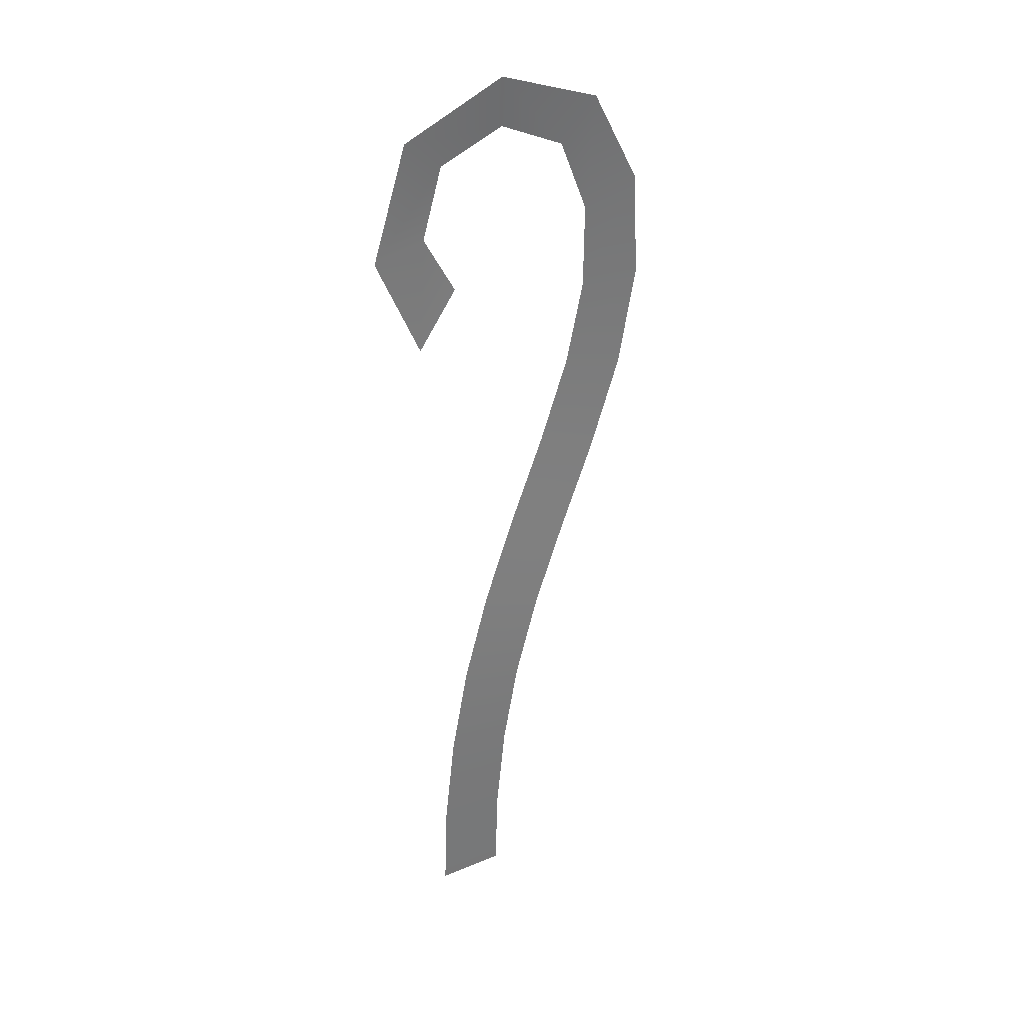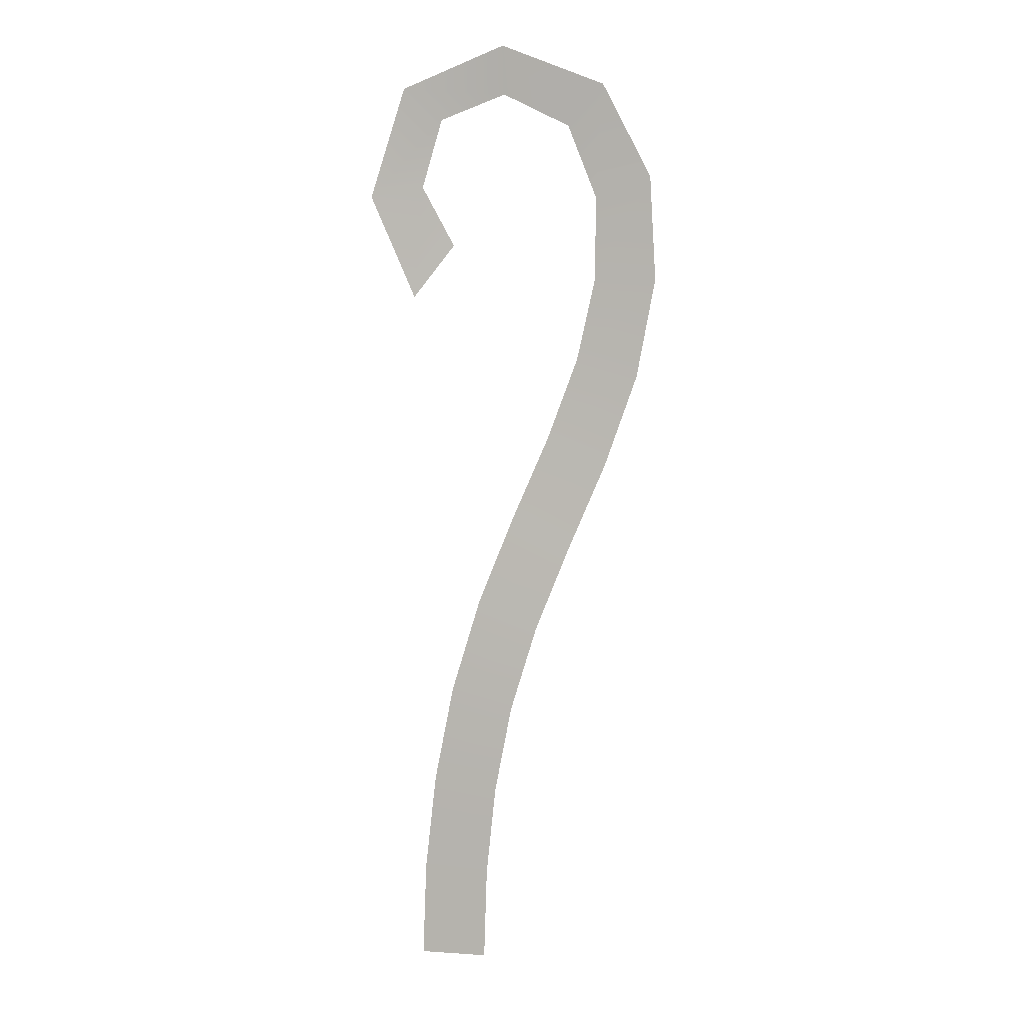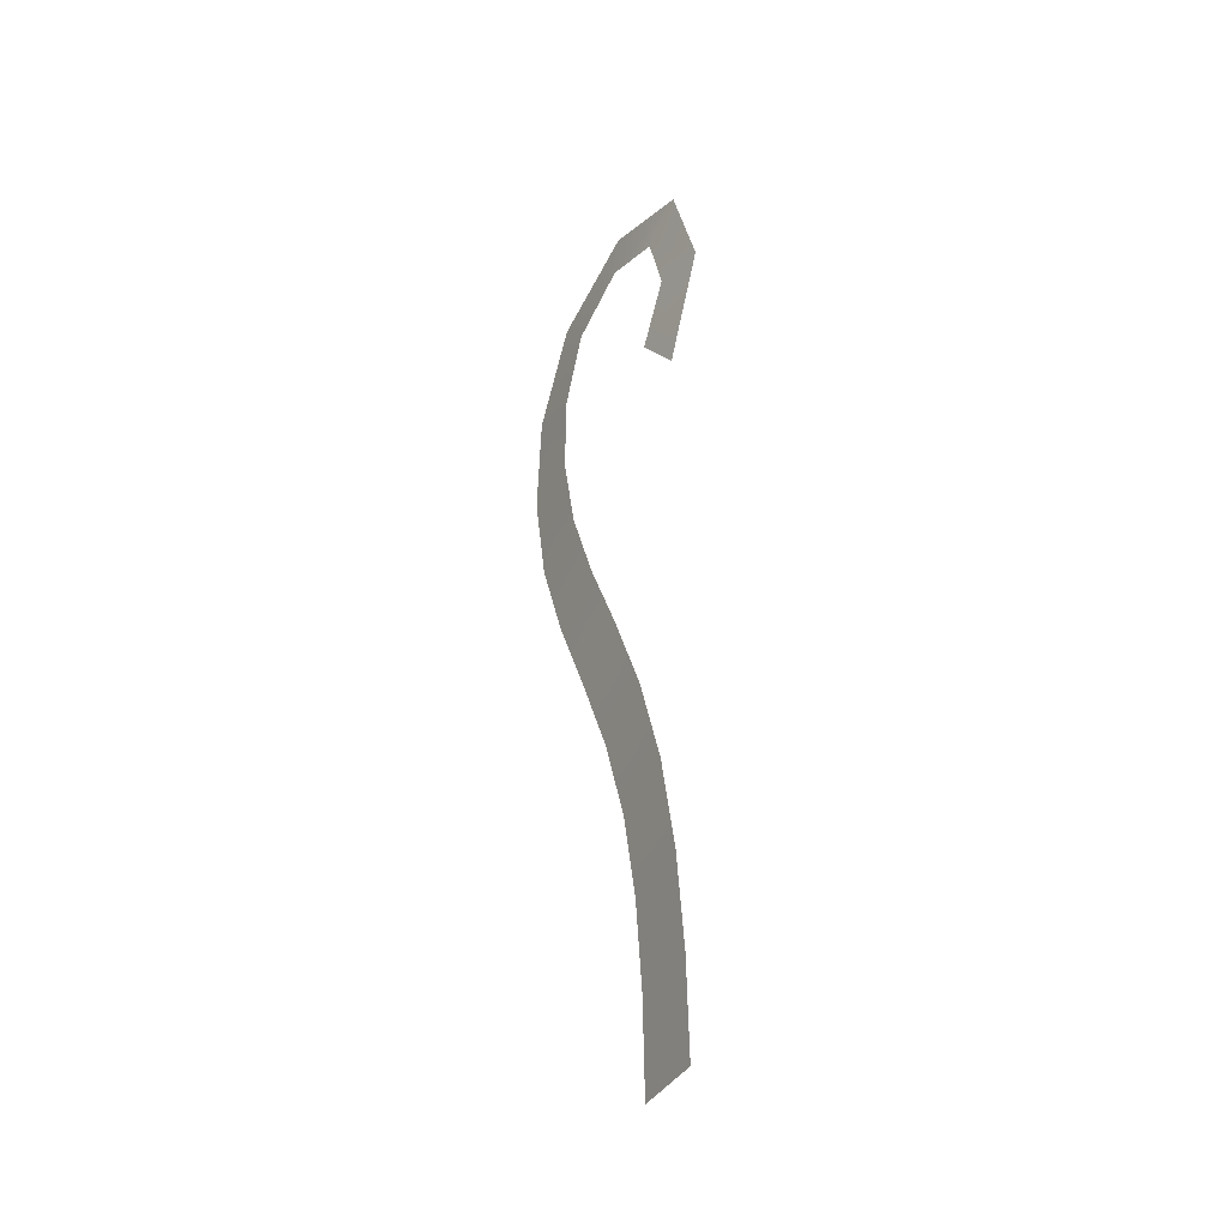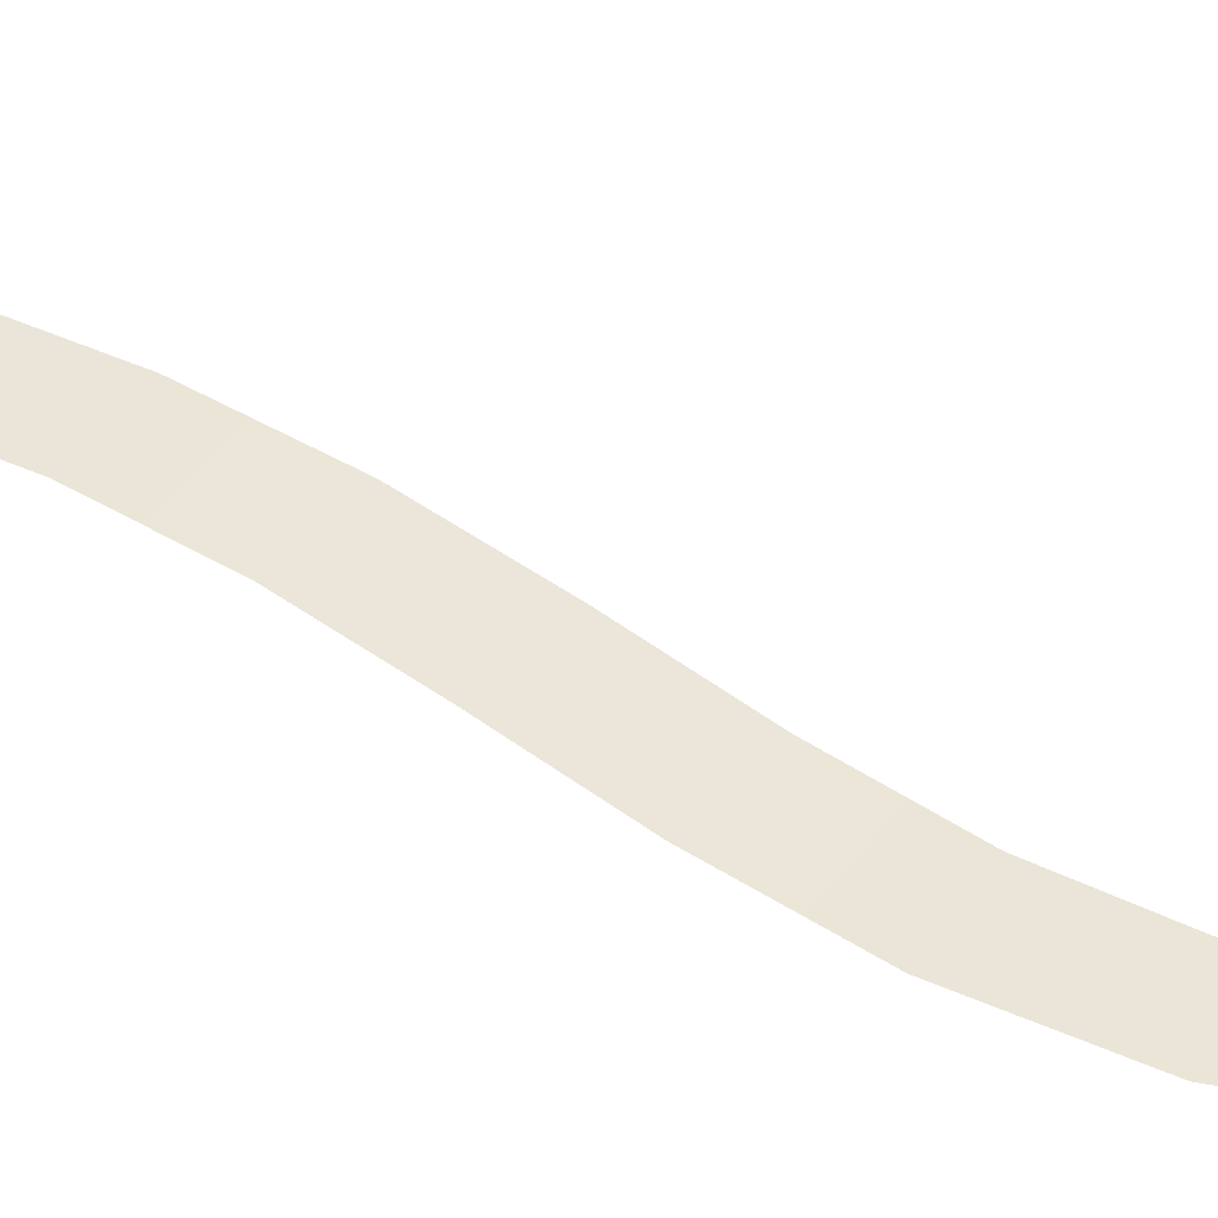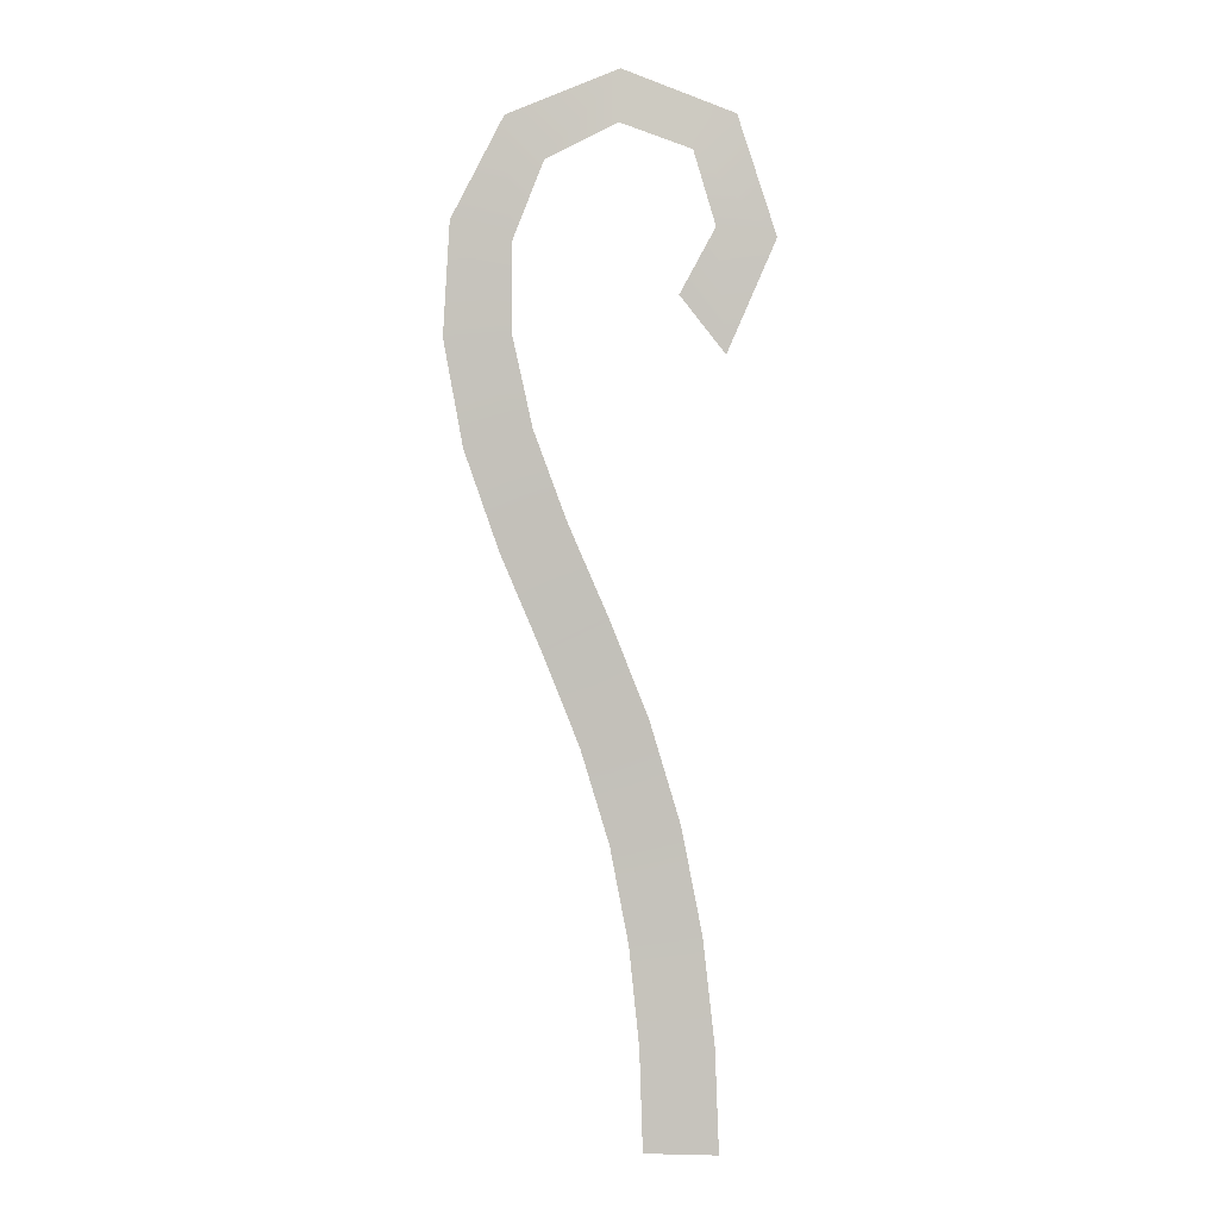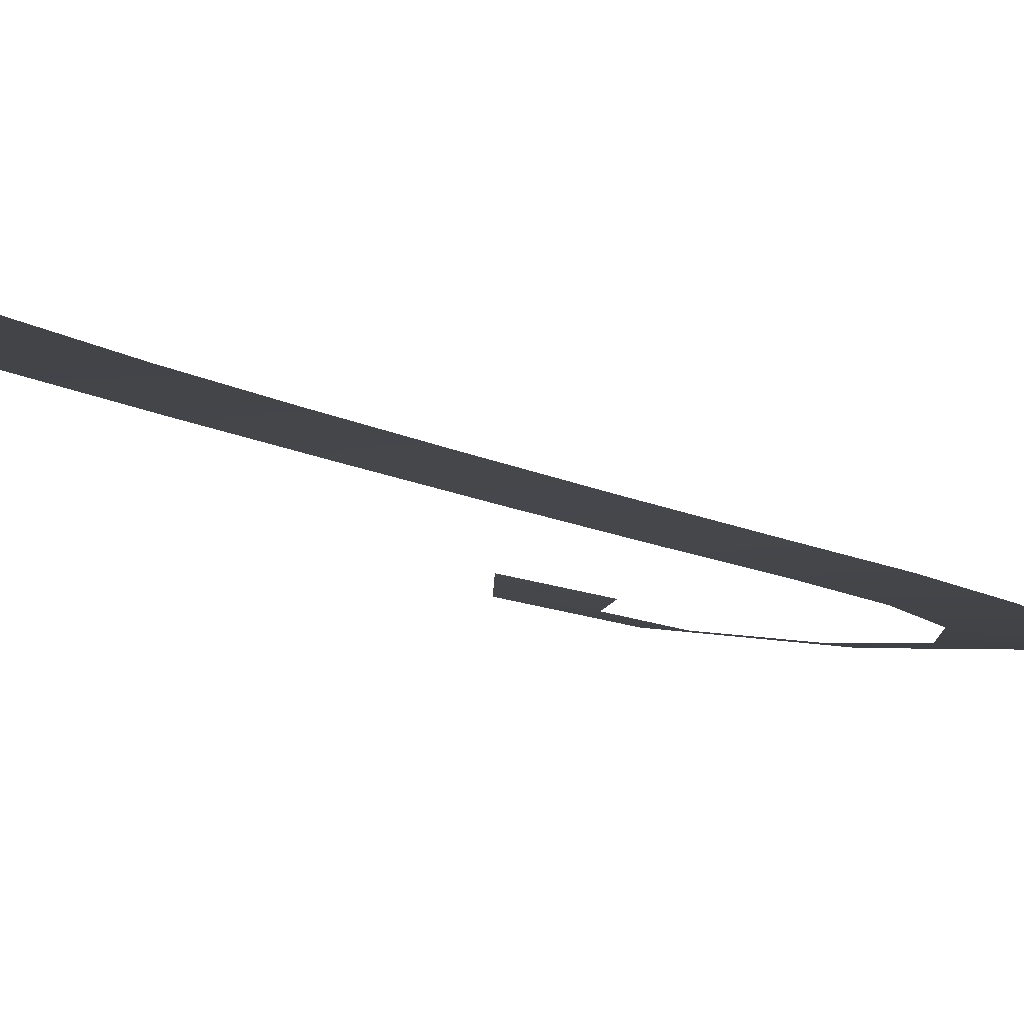
<metadata>
{"format":"obj","ext":"obj","renderer":"f3d","projection":"perspective","resolution":1024,"background":"white","views":[{"elev":34.6,"azim":153.8,"up":"+Z"},{"elev":6.4,"azim":-165.6,"up":"+Z"},{"elev":-39.2,"azim":65.1,"up":"+Z"},{"elev":41.6,"azim":-72.9,"up":"+Y"},{"elev":-1.1,"azim":9.2,"up":"+Z"},{"elev":-9.0,"azim":-157.3,"up":"+Y"}]}
</metadata>
<code>
g WindSwirl_06g
v -9.375 1.71 -42.67
v 12.02 2.756 -33.71
v 21.67 4.422 -66.3
v -0.3452 3.311 -72.85
v 28.21 5.234 -100.1
v 5.517 4.053 -103.6
v 31.99 5.526 -134
v 8.771 4.291 -135
v 33.24 5.573 -167.3
v 9.805 4.315 -167.3
v -21.06 -0.6148 -12.81
v -0.05666 0.3905 -2.765
v -33.75 -3.04 17.57
v -12.67 -2.026 26.83
v -44.9 -4.771 49.74
v -23.19 -3.692 55.72
v -51.26 -5.543 84.33
v -29.51 -4.461 84.53
v -49.17 -5.327 120.8
v -29.71 -4.482 113.6
v -32.27 -3.57 153.3
v -19.74 -3.445 139
v 3.562 0.1537 167.3
v 3.235 -1.058 150.2
v 39.31 3.869 152.7
v 25.97 1.305 141.6
v 51.54 5.14 114.3
v 32.99 2.034 117.6
v 35.92 3.516 78.26
v 21.68 0.8585 96.72
g WindSwirl_06g_0
f 3 2 1
f 4 3 1
f 5 3 4
f 6 5 4
f 7 5 6
f 8 7 6
f 9 7 8
f 10 9 8
f 1 2 11
f 2 12 11
f 11 12 13
f 12 14 13
f 13 14 15
f 14 16 15
f 15 16 17
f 16 18 17
f 17 18 19
f 18 20 19
f 19 20 21
f 20 22 21
f 21 22 23
f 22 24 23
f 23 24 25
f 24 26 25
f 25 26 27
f 26 28 27
f 27 28 29
f 28 30 29

</code>
